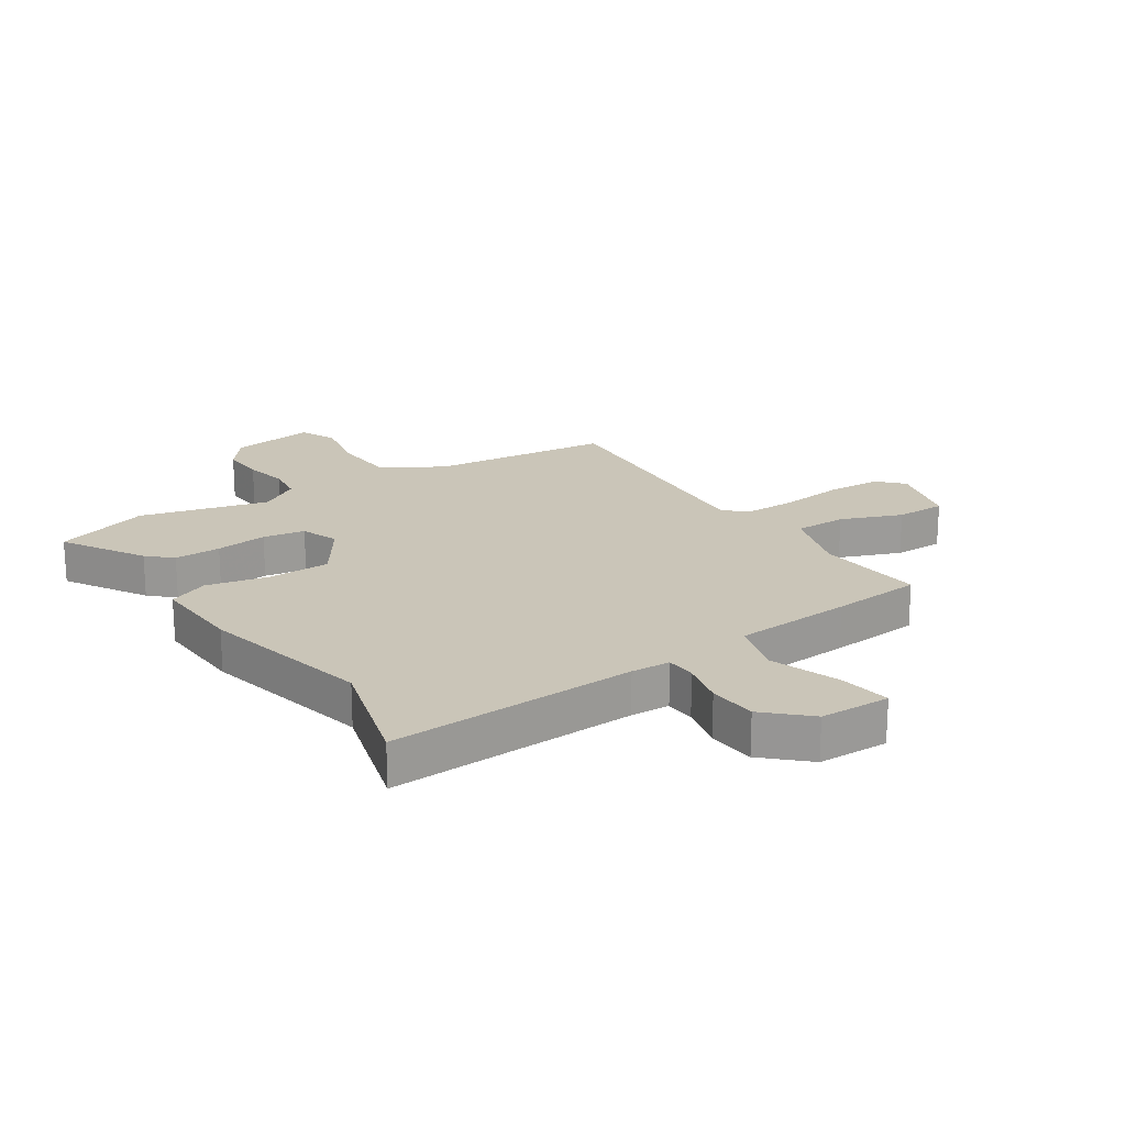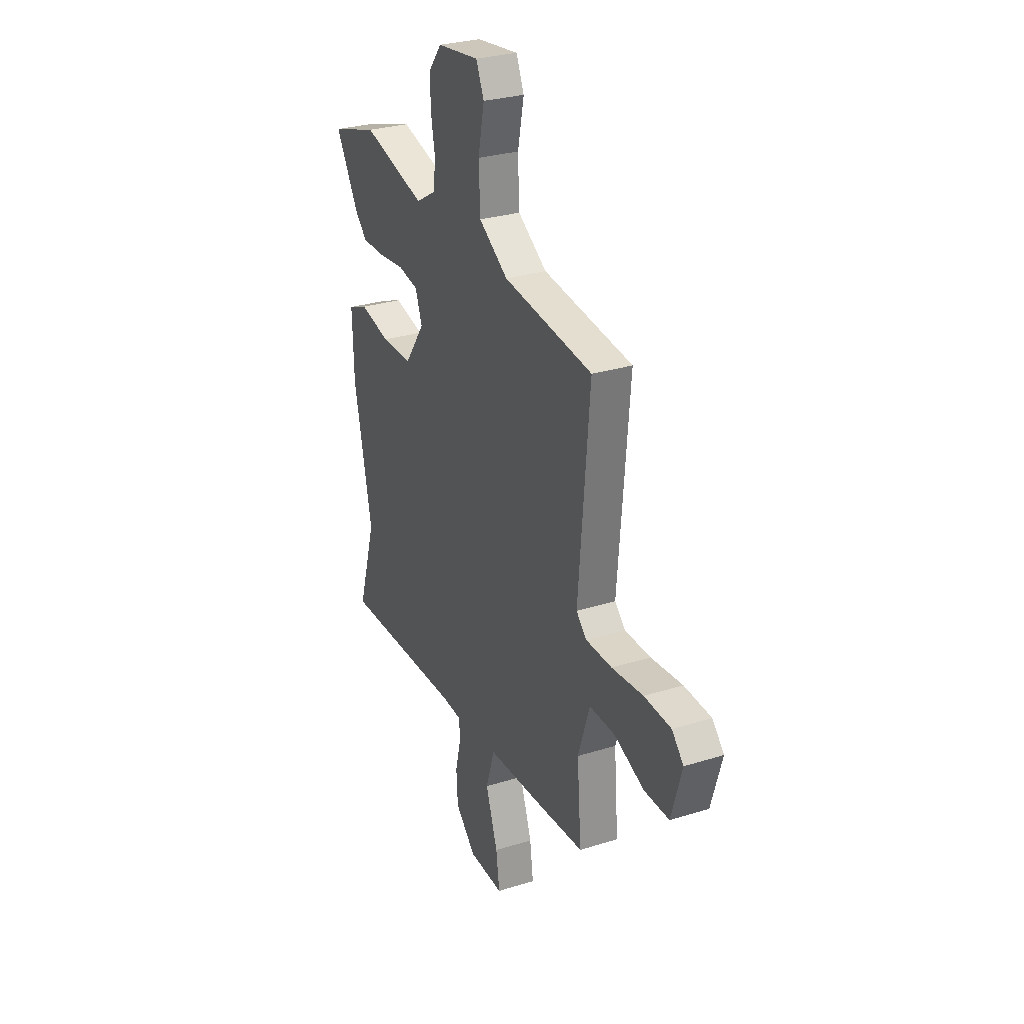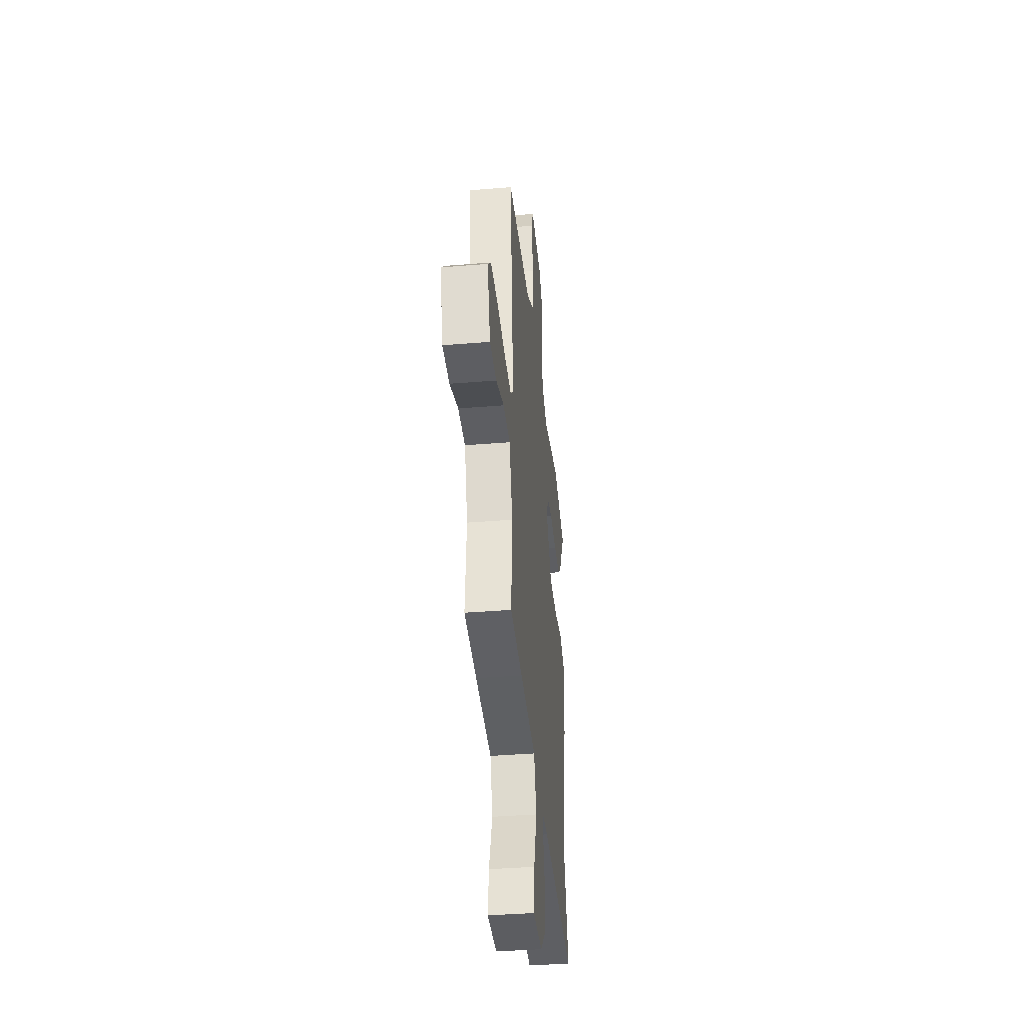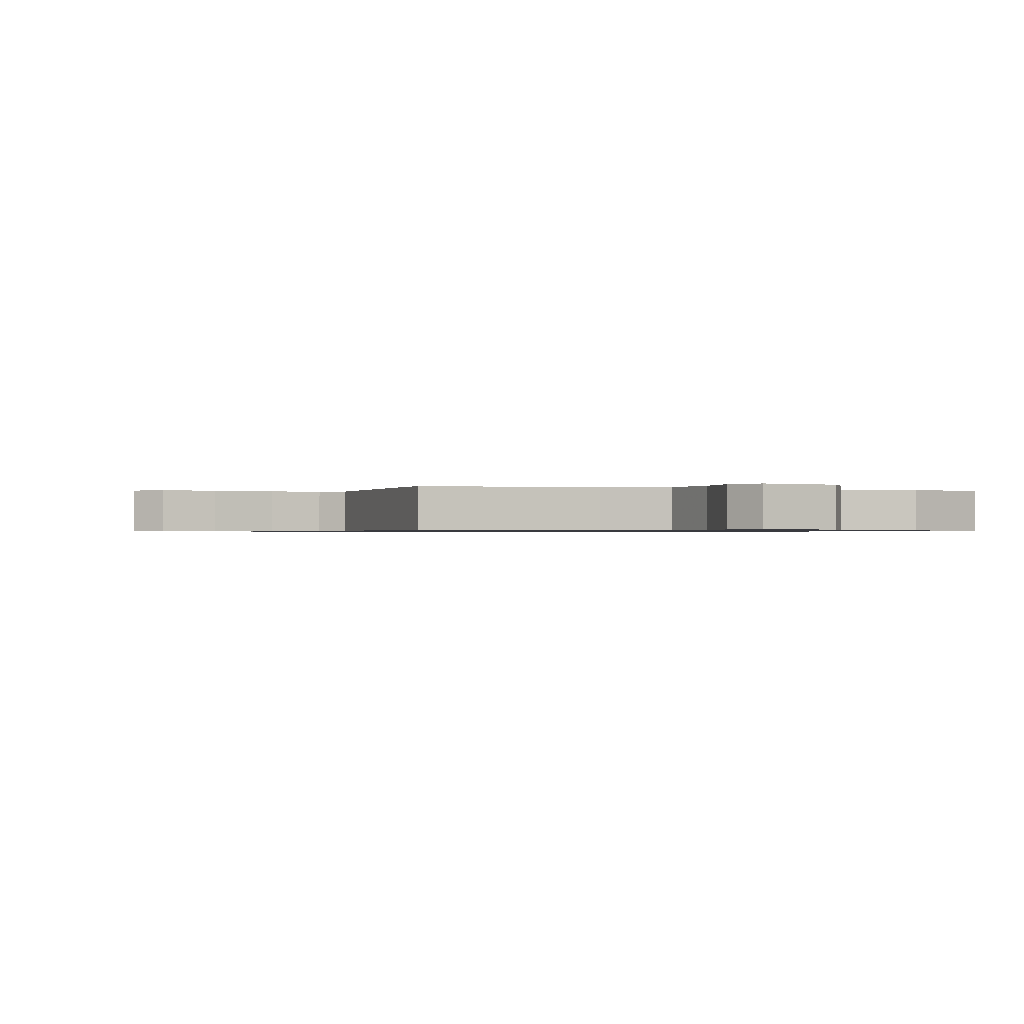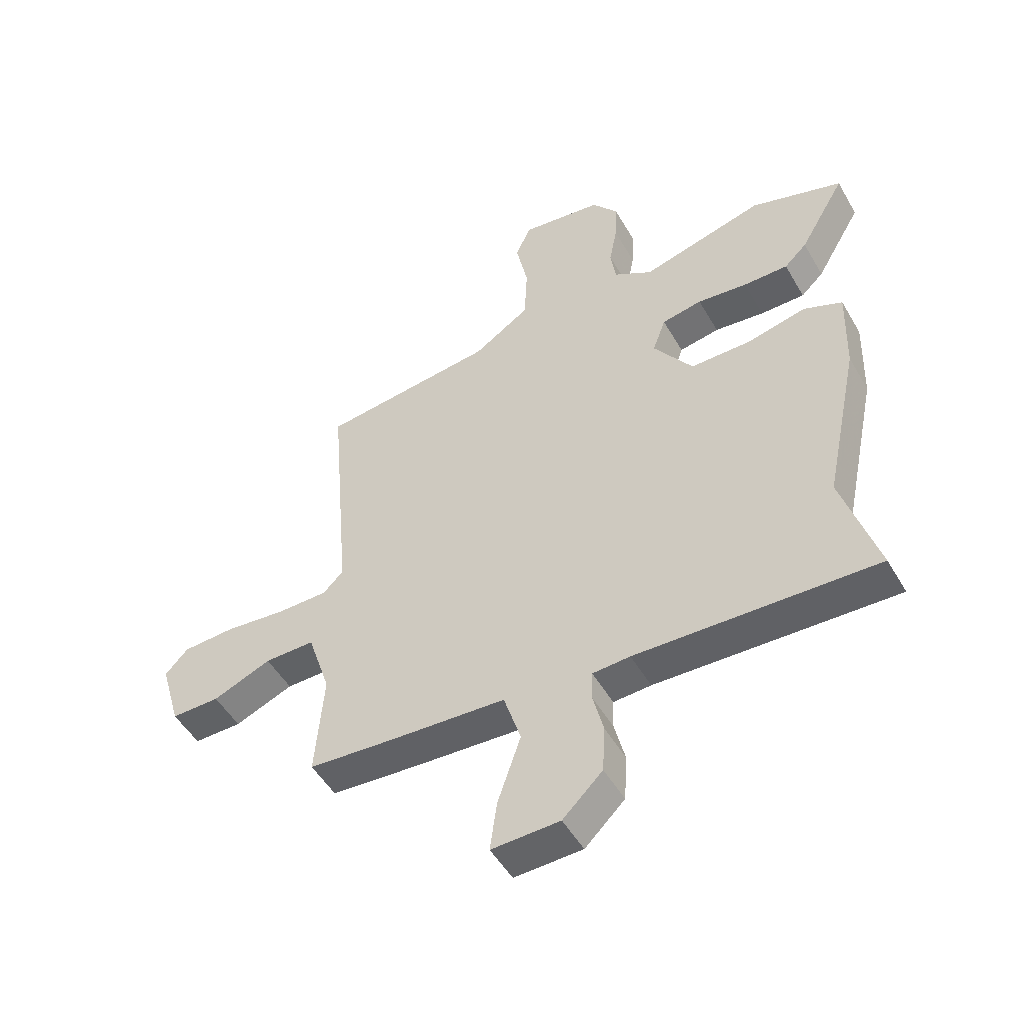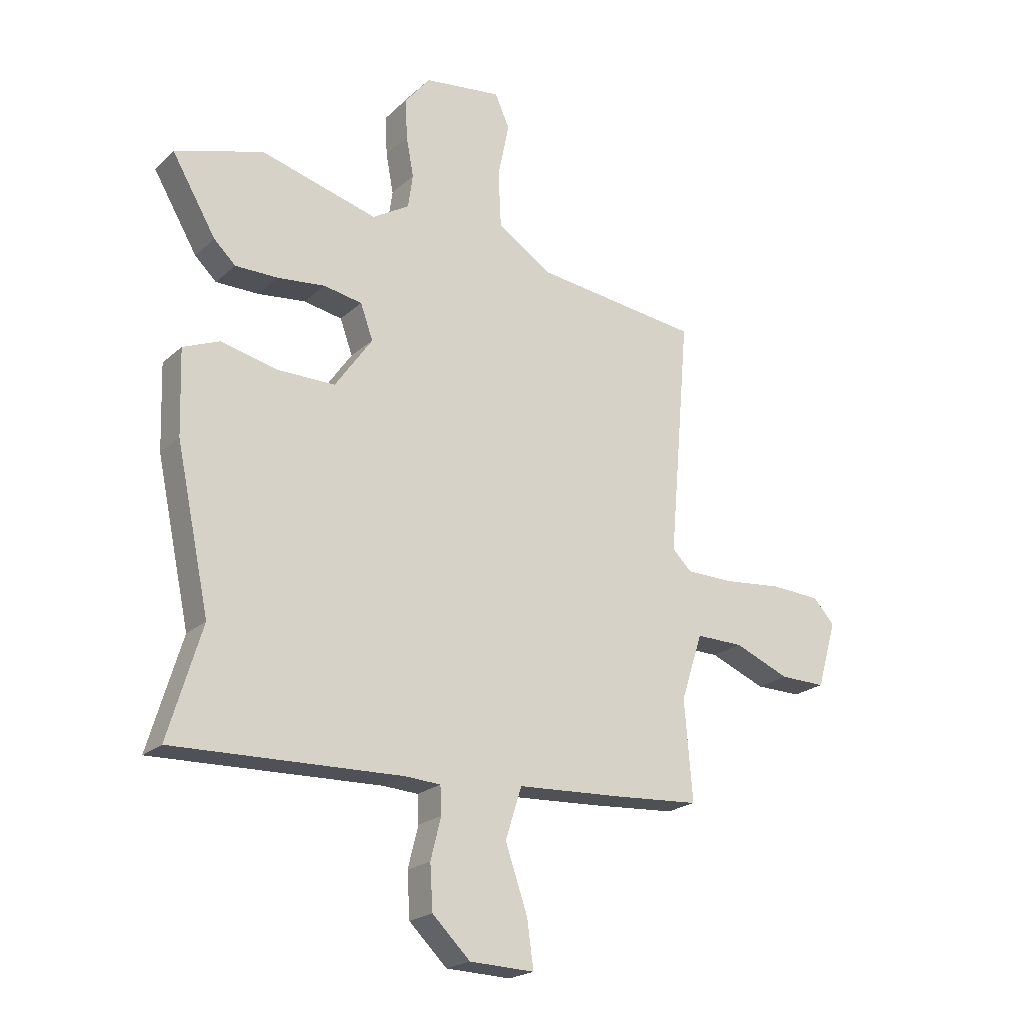
<metadata>
{"format":"obj","ext":"obj","renderer":"f3d","projection":"perspective","resolution":1024,"background":"white","views":[{"elev":20.3,"azim":145.8,"up":"+Y"},{"elev":28.9,"azim":-115.0,"up":"+Z"},{"elev":-39.1,"azim":-84.1,"up":"+Z"},{"elev":-0.7,"azim":-24.5,"up":"+Y"},{"elev":-50.1,"azim":29.2,"up":"+Z"},{"elev":-21.5,"azim":146.7,"up":"+Z"}]}
</metadata>
<code>
v 0.443 0.07 -0.309
v 0.505 0.07 -0.515
v 0.083 0.07 -0.501
v 0.017 0.07 -0.505
v 0.015 0.07 -0.556
v 0.034 0.07 -0.632
v 0.029 0.07 -0.714
v -0.041 0.07 -0.782
v -0.161 0.07 -0.786
v -0.149 0.07 -0.699
v -0.108 0.07 -0.58
v -0.138 0.07 -0.485
v -0.339 0.07 -0.474
v -0.493 0.07 -0.463
v -0.478 0.07 -0.279
v -0.518 0.07 -0.156
v -0.606 0.07 -0.157
v -0.709 0.07 -0.199
v -0.794 0.07 -0.2
v -0.83 0.07 -0.076
v -0.79 0.07 -0.033
v -0.698 0.07 -0.028
v -0.59 0.07 -0.039
v -0.501 0.07 -0.038
v -0.465 0.07 -0.003
v -0.503 0.07 0.437
v -0.196 0.07 0.474
v -0.096 0.07 0.539
v -0.091 0.07 0.643
v -0.112 0.07 0.745
v -0.085 0.07 0.806
v 0.059 0.07 0.787
v 0.105 0.07 0.729
v 0.102 0.07 0.656
v 0.088 0.07 0.582
v 0.097 0.07 0.519
v 0.165 0.07 0.478
v 0.382 0.07 0.537
v 0.544 0.07 0.486
v 0.463 0.07 0.348
v 0.423 0.07 0.31
v 0.344 0.07 0.31
v 0.256 0.07 0.32
v 0.185 0.07 0.307
v 0.162 0.07 0.243
v 0.231 0.07 0.144
v 0.337 0.07 0.144
v 0.442 0.07 0.168
v 0.51 0.07 0.14
v 0.505 0.07 -0.016
v 0.443 0 -0.309
v 0.505 0 -0.515
v 0.083 0 -0.501
v 0.017 0 -0.505
v 0.015 0 -0.556
v 0.034 0 -0.632
v 0.029 0 -0.714
v -0.041 0 -0.782
v -0.161 0 -0.786
v -0.149 0 -0.699
v -0.108 0 -0.58
v -0.138 0 -0.485
v -0.339 0 -0.474
v -0.493 0 -0.463
v -0.478 0 -0.279
v -0.518 0 -0.156
v -0.606 0 -0.157
v -0.709 0 -0.199
v -0.794 0 -0.2
v -0.83 0 -0.076
v -0.79 0 -0.033
v -0.698 0 -0.028
v -0.59 0 -0.039
v -0.501 0 -0.038
v -0.465 0 -0.003
v -0.503 0 0.437
v -0.196 0 0.474
v -0.096 0 0.539
v -0.091 0 0.643
v -0.112 0 0.745
v -0.085 0 0.806
v 0.059 0 0.787
v 0.105 0 0.729
v 0.102 0 0.656
v 0.088 0 0.582
v 0.097 0 0.519
v 0.165 0 0.478
v 0.382 0 0.537
v 0.544 0 0.486
v 0.463 0 0.348
v 0.423 0 0.31
v 0.344 0 0.31
v 0.256 0 0.32
v 0.185 0 0.307
v 0.162 0 0.243
v 0.231 0 0.144
v 0.337 0 0.144
v 0.442 0 0.168
v 0.51 0 0.14
v 0.505 0 -0.016
f 49 50 1
f 48 49 1
f 47 48 1
f 46 47 1
f 1 2 3
f 46 1 3
f 45 46 3
f 41 42 43
f 40 41 43
f 39 40 43
f 38 39 43
f 37 38 43
f 36 37 43 44
f 33 34 35
f 32 33 35
f 31 32 35
f 30 31 35
f 29 30 35
f 28 29 35 36
f 36 44 45
f 28 36 45
f 27 28 45
f 21 22 23
f 20 21 23
f 19 20 23
f 18 19 23
f 17 18 23
f 16 17 23 24
f 15 16 24 25
f 12 13 14 15
f 9 10 11
f 8 9 11
f 7 8 11
f 6 7 11
f 5 6 11
f 4 5 11 12
f 3 4 12
f 45 3 12
f 27 45 12
f 26 27 12
f 25 26 12
f 12 15 25
f 51 100 99
f 51 99 98
f 51 98 97
f 51 97 96
f 53 52 51
f 53 51 96
f 53 96 95
f 93 92 91
f 93 91 90
f 93 90 89
f 93 89 88
f 93 88 87
f 94 93 87 86
f 85 84 83
f 85 83 82
f 85 82 81
f 85 81 80
f 85 80 79
f 86 85 79 78
f 95 94 86
f 95 86 78
f 95 78 77
f 73 72 71
f 73 71 70
f 73 70 69
f 73 69 68
f 73 68 67
f 74 73 67 66
f 75 74 66 65
f 65 64 63 62
f 61 60 59
f 61 59 58
f 61 58 57
f 61 57 56
f 61 56 55
f 62 61 55 54
f 62 54 53
f 62 53 95
f 62 95 77
f 62 77 76
f 62 76 75
f 75 65 62
f 1 51 52 2
f 2 52 53 3
f 3 53 54 4
f 4 54 55 5
f 5 55 56 6
f 6 56 57 7
f 7 57 58 8
f 8 58 59 9
f 9 59 60 10
f 10 60 61 11
f 11 61 62 12
f 12 62 63 13
f 13 63 64 14
f 14 64 65 15
f 15 65 66 16
f 16 66 67 17
f 17 67 68 18
f 18 68 69 19
f 19 69 70 20
f 20 70 71 21
f 21 71 72 22
f 22 72 73 23
f 23 73 74 24
f 24 74 75 25
f 25 75 76 26
f 26 76 77 27
f 27 77 78 28
f 28 78 79 29
f 29 79 80 30
f 30 80 81 31
f 31 81 82 32
f 32 82 83 33
f 33 83 84 34
f 34 84 85 35
f 35 85 86 36
f 36 86 87 37
f 37 87 88 38
f 38 88 89 39
f 39 89 90 40
f 40 90 91 41
f 41 91 92 42
f 42 92 93 43
f 43 93 94 44
f 44 94 95 45
f 45 95 96 46
f 46 96 97 47
f 47 97 98 48
f 48 98 99 49
f 49 99 100 50
f 50 100 51 1

</code>
